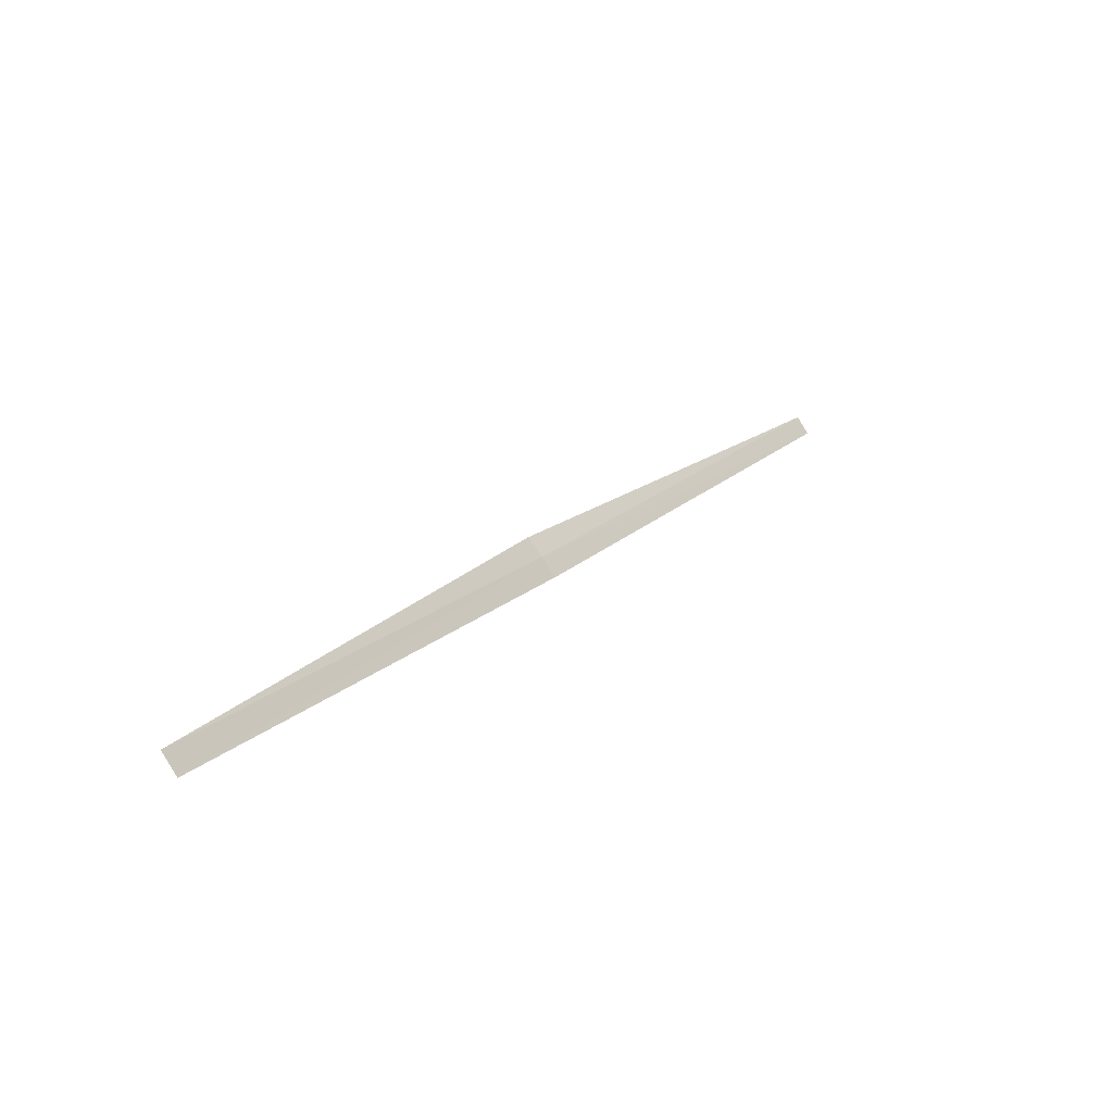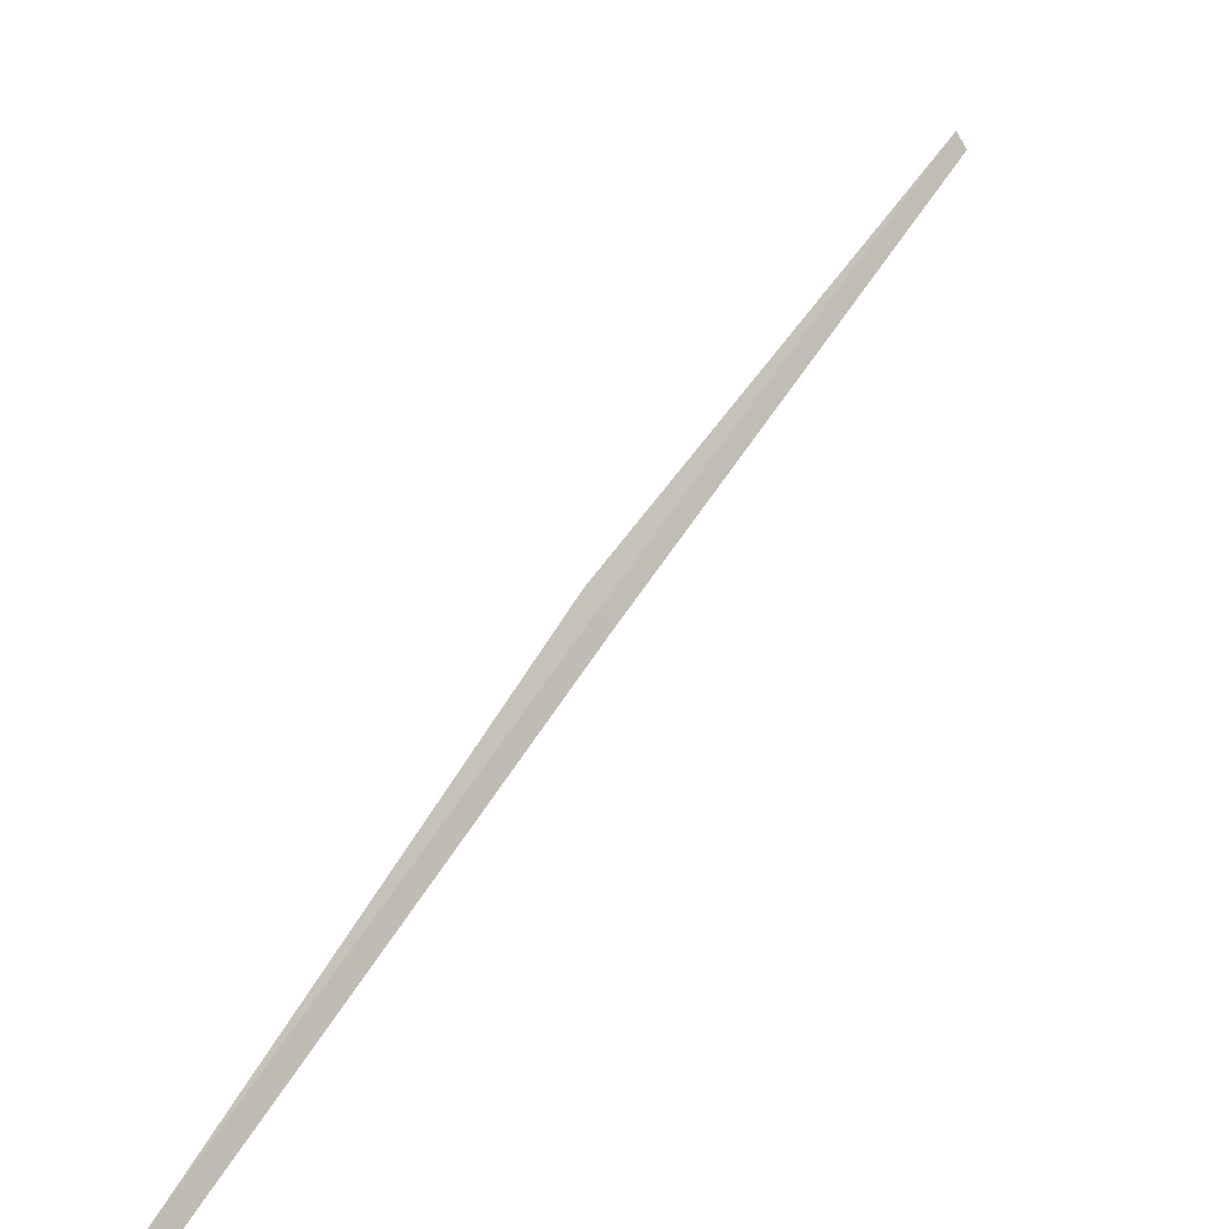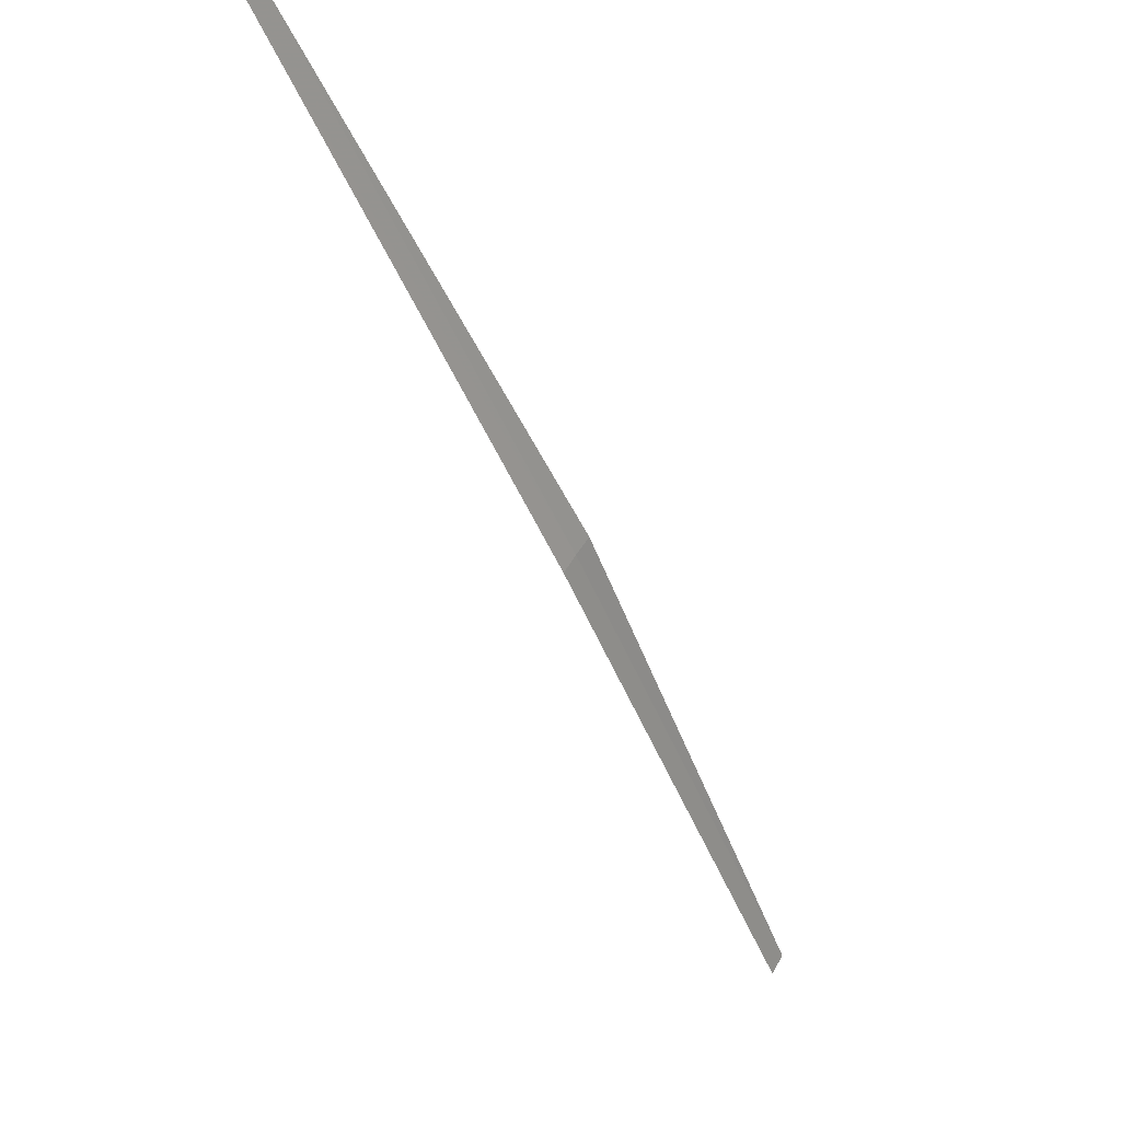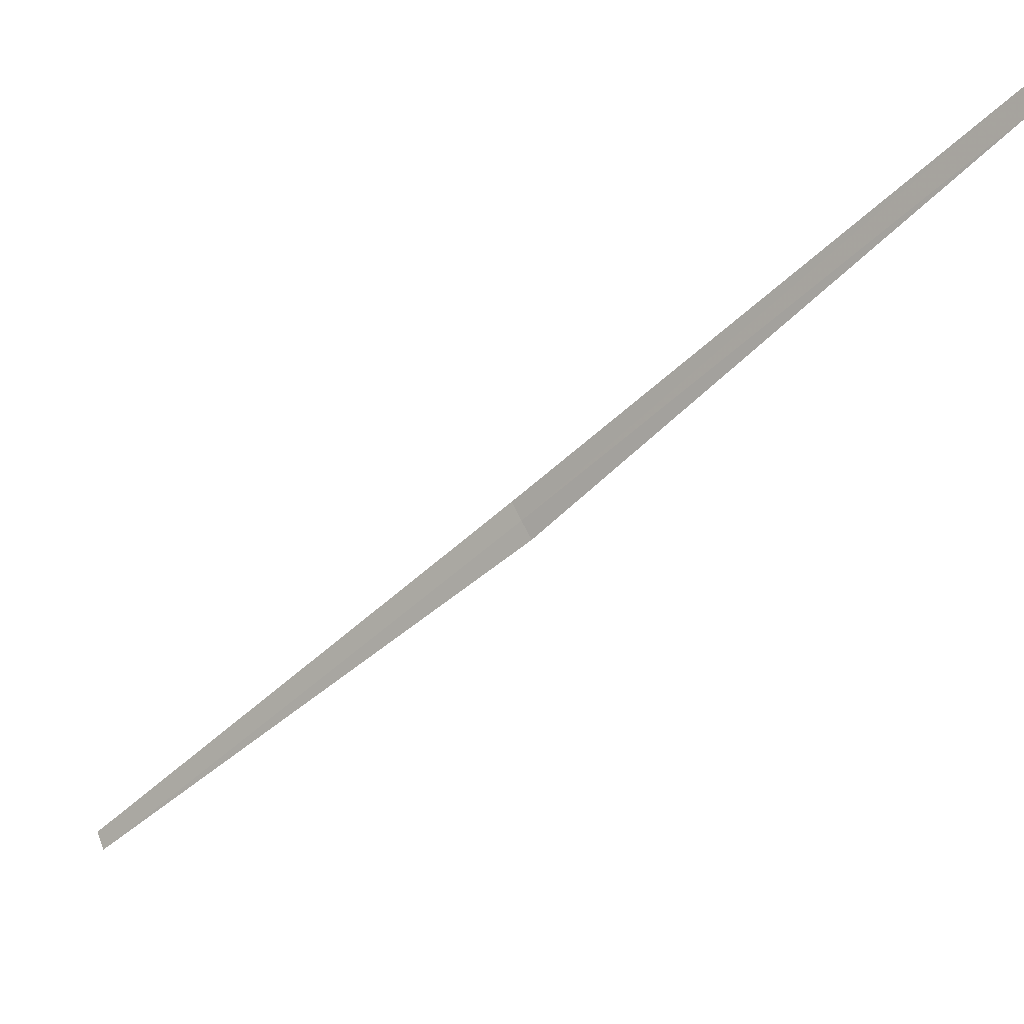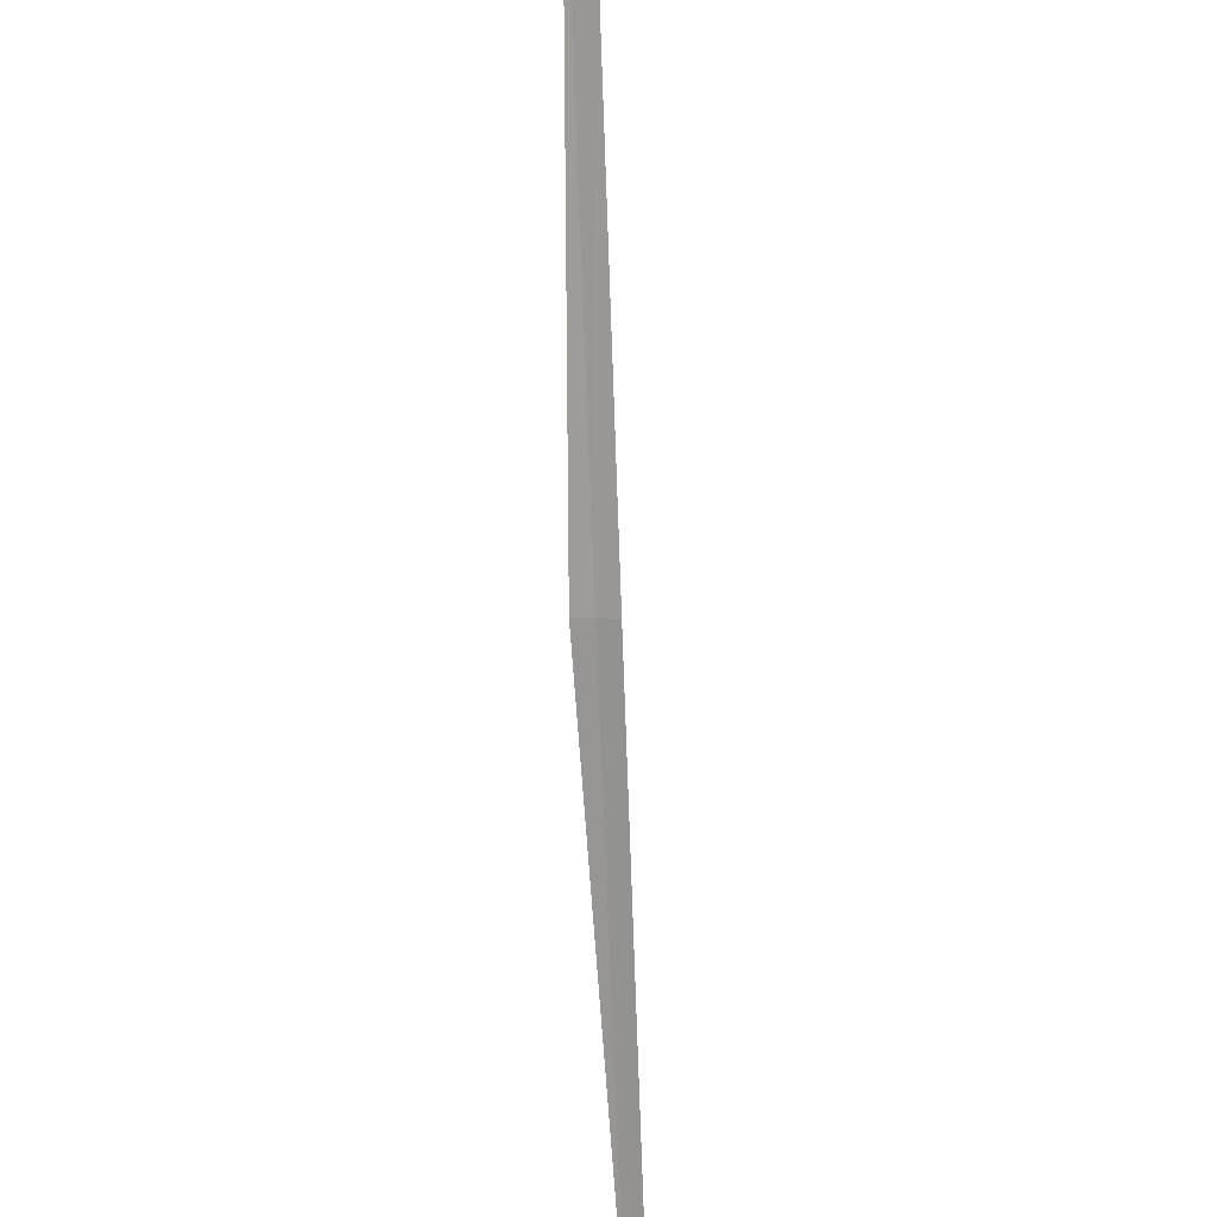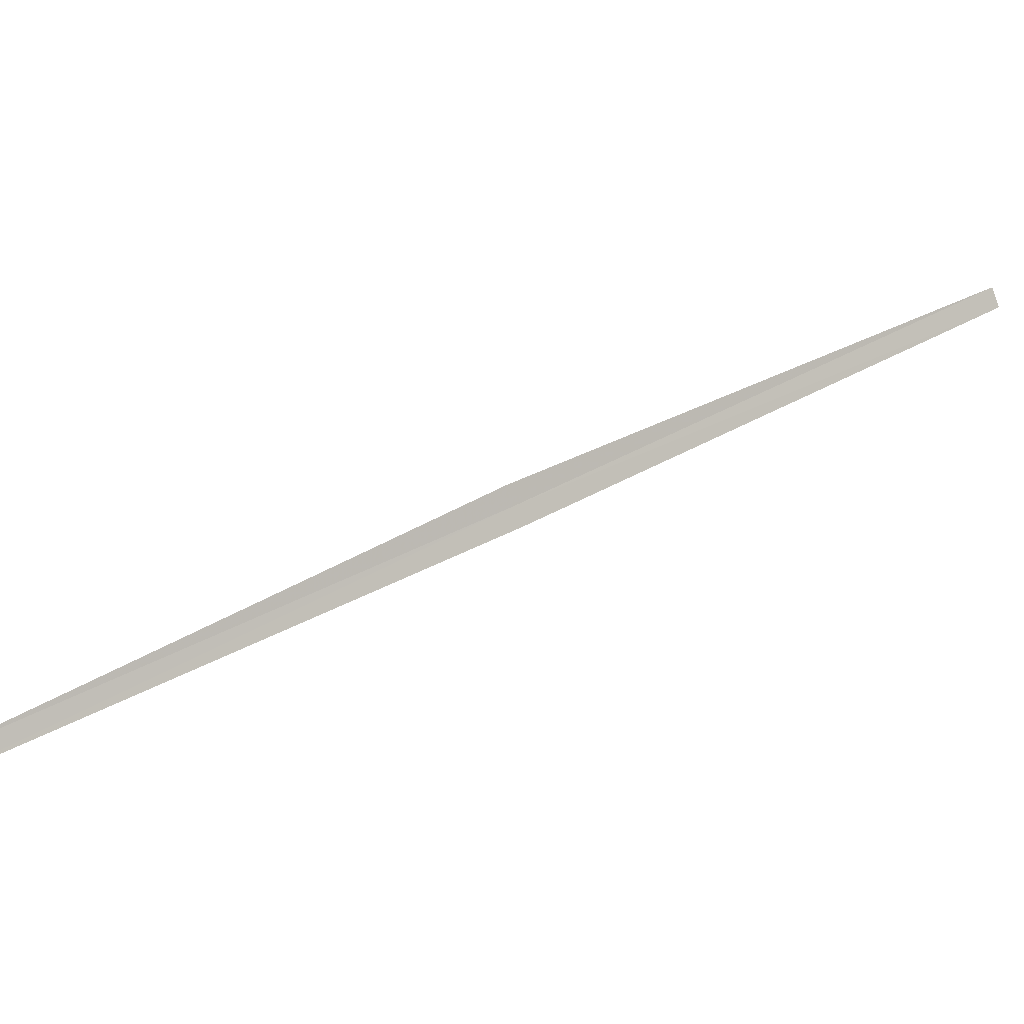
<metadata>
{"format":"obj","ext":"obj","renderer":"f3d","projection":"perspective","resolution":1024,"background":"white","views":[{"elev":-25.9,"azim":-14.3,"up":"+Y"},{"elev":9.0,"azim":-7.6,"up":"+Y"},{"elev":-5.5,"azim":160.3,"up":"+Y"},{"elev":79.8,"azim":-168.1,"up":"+Z"},{"elev":-37.0,"azim":-42.0,"up":"+Z"},{"elev":-69.0,"azim":-123.0,"up":"+Z"}]}
</metadata>
<code>
v 20.69 20.42 7.14
v 21.82 21.56 6.085
v 21.85 21.51 6.078
v 20.73 20.37 7.128
v 19.64 19.26 8.263
v 20.65 20.47 7.149
v 19.6 19.31 8.276
f 1 3 2
f 1 5 4
f 1 4 3
f 1 7 5
f 1 6 7
f 1 2 6

</code>
